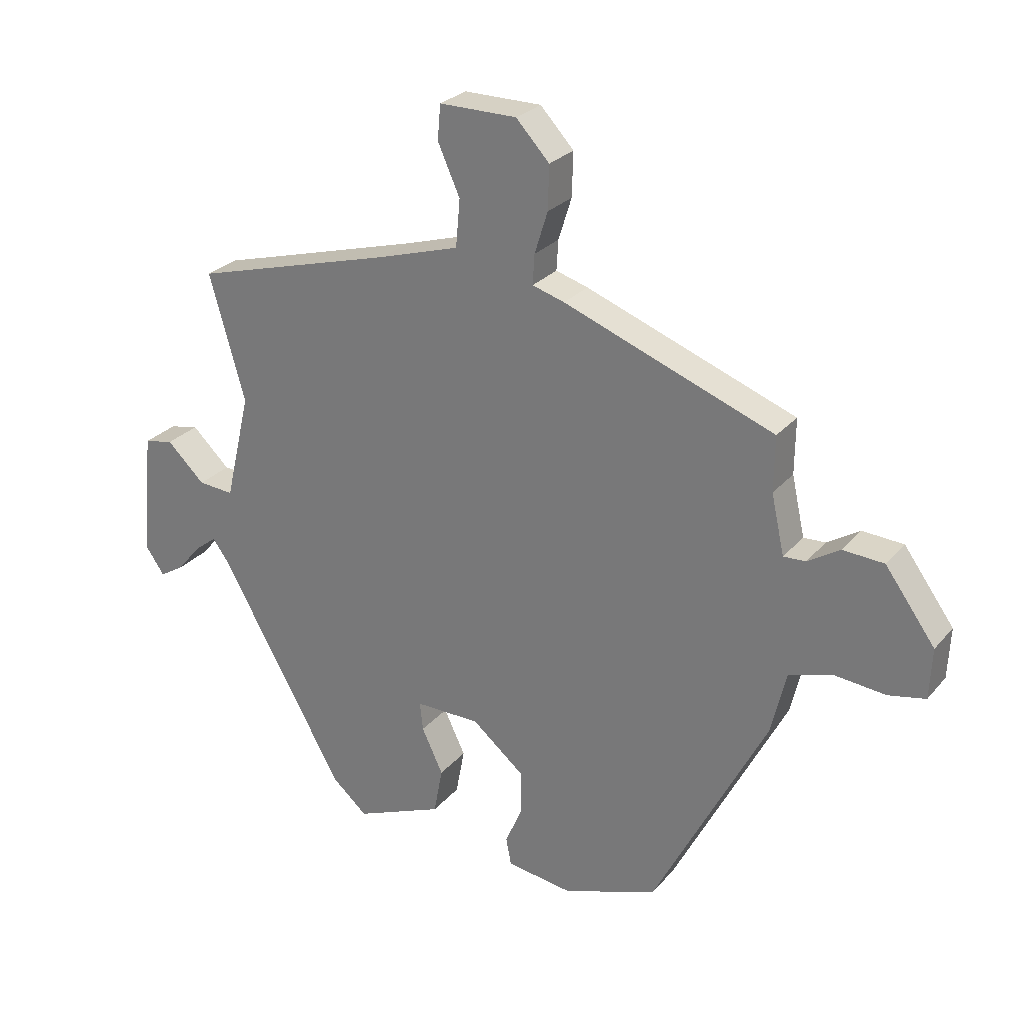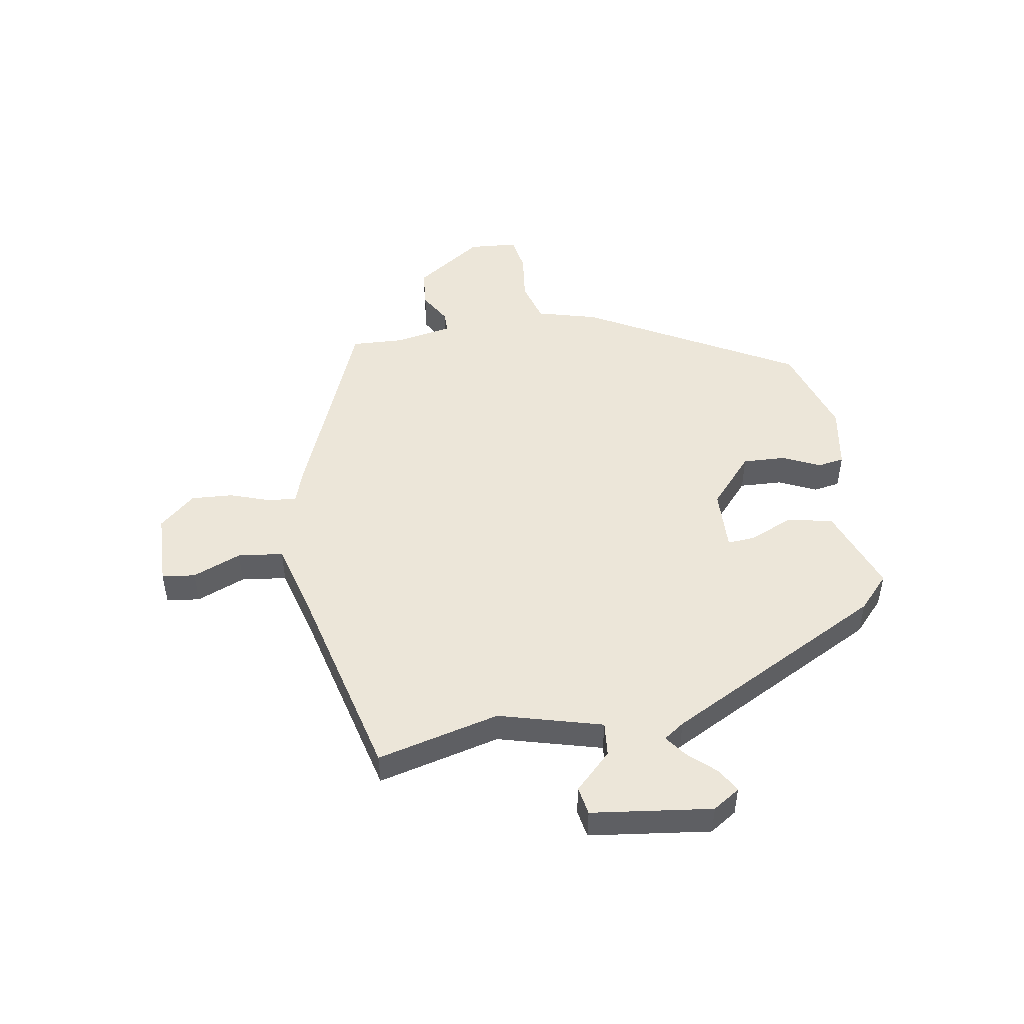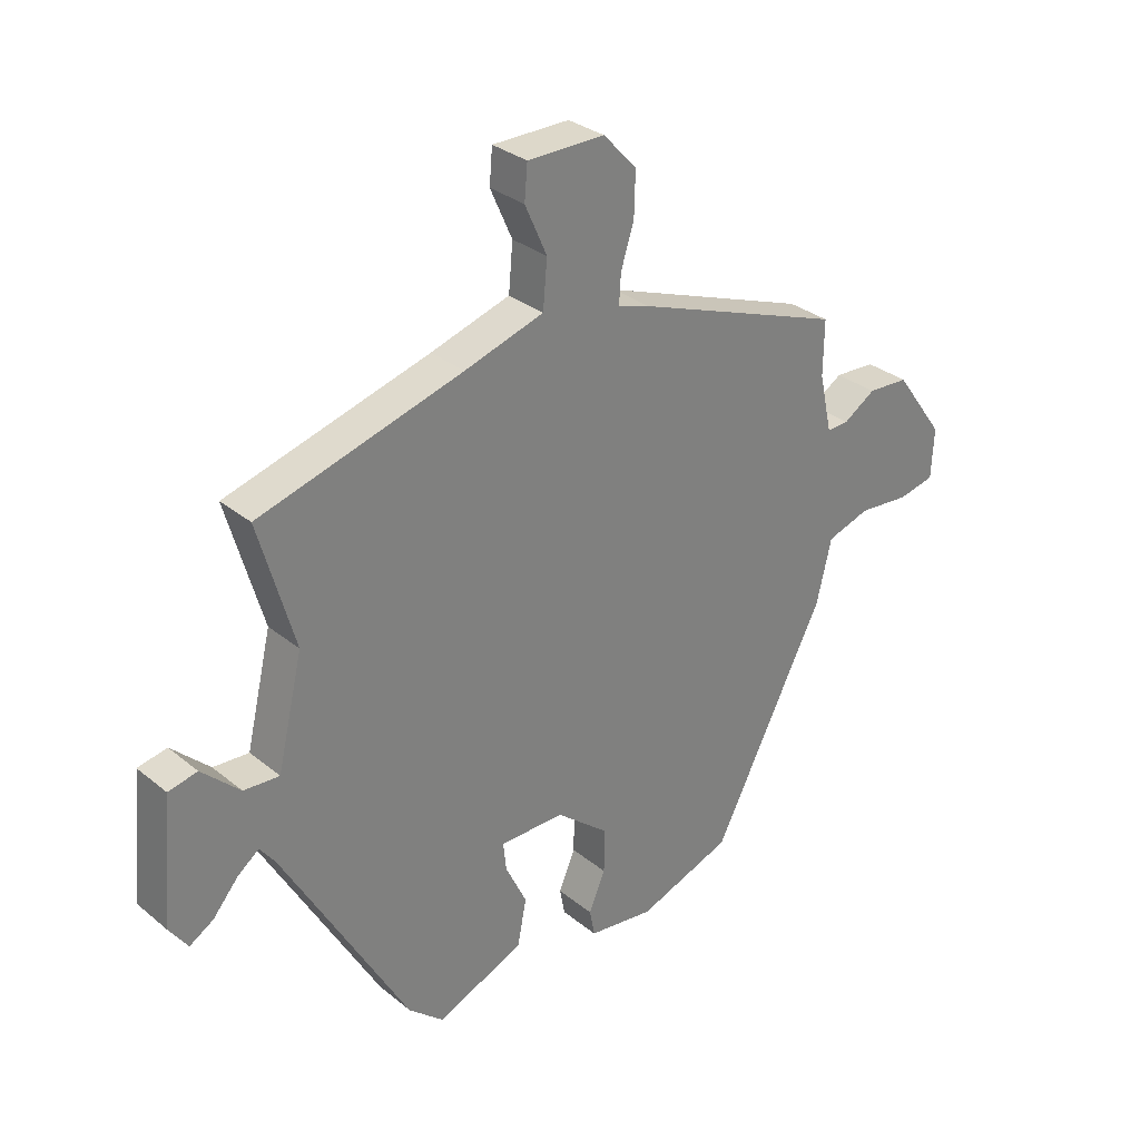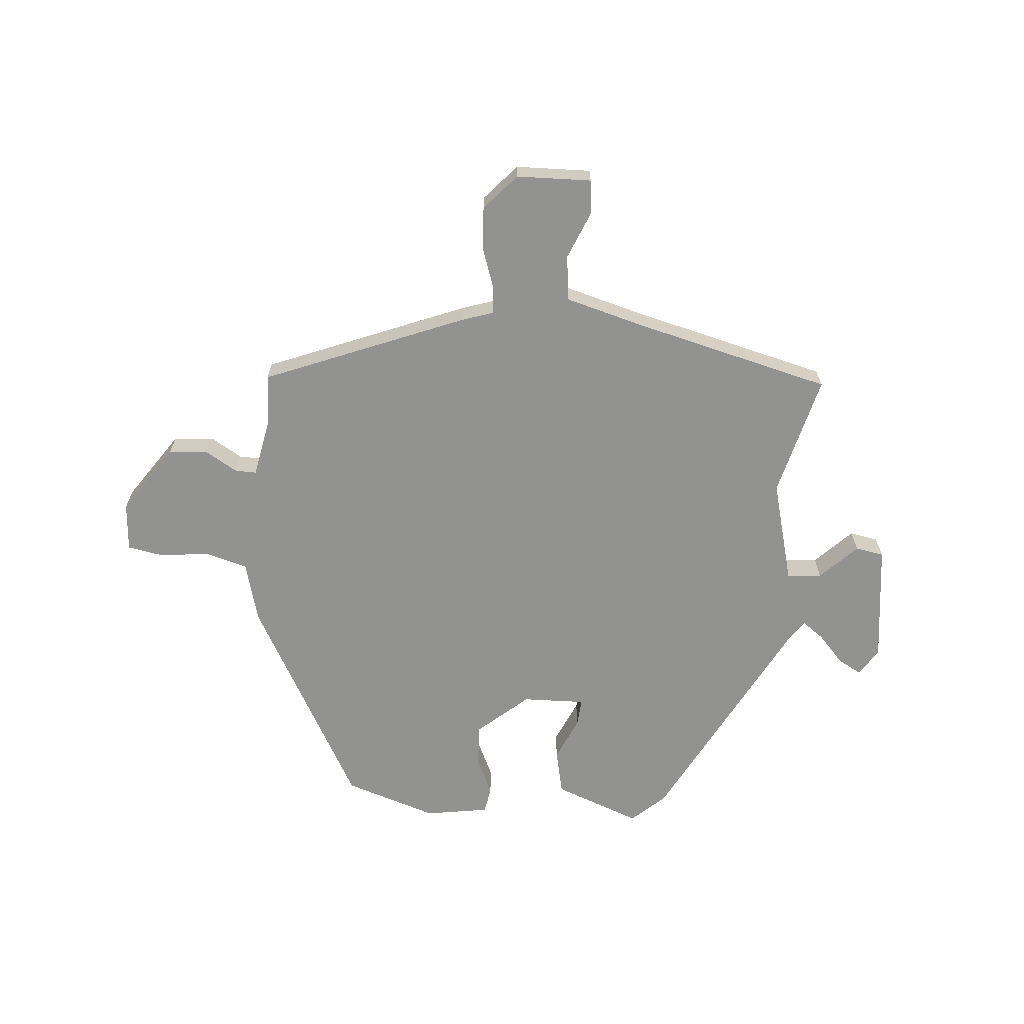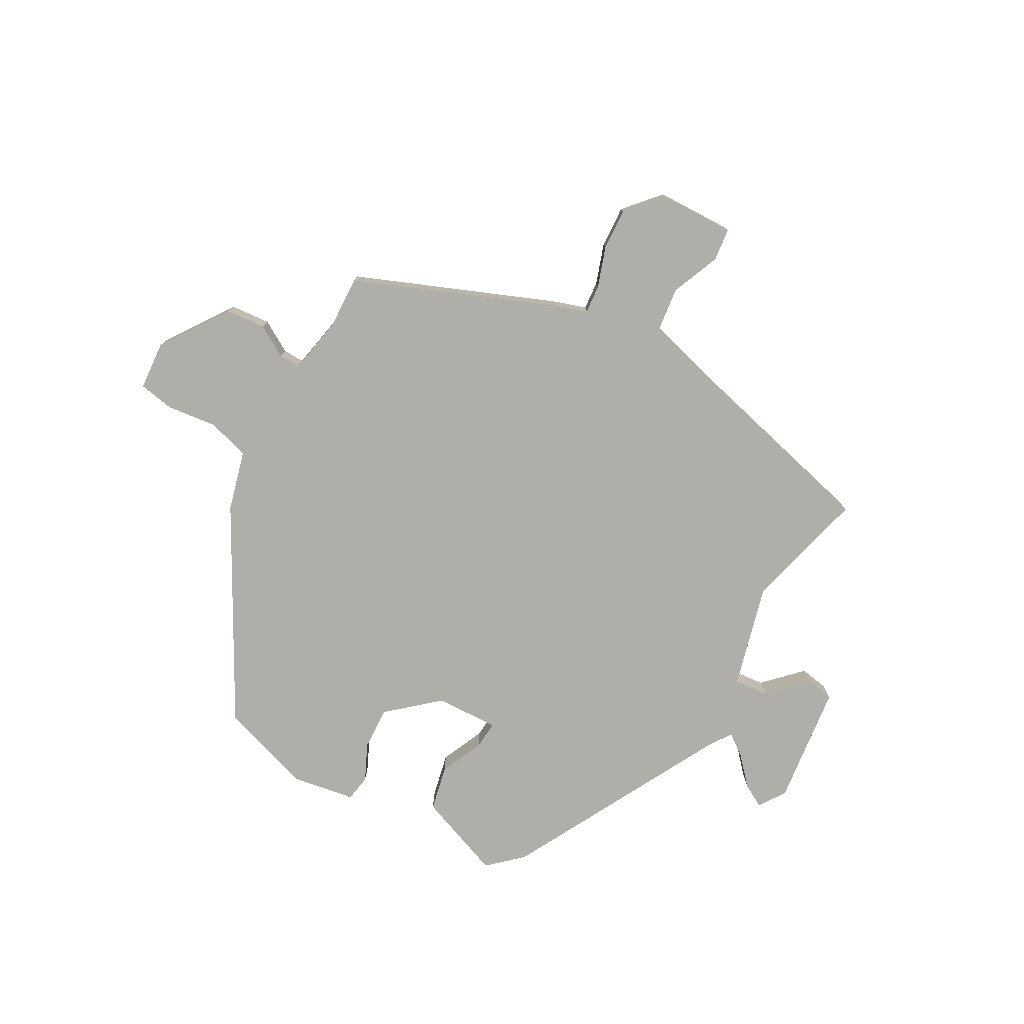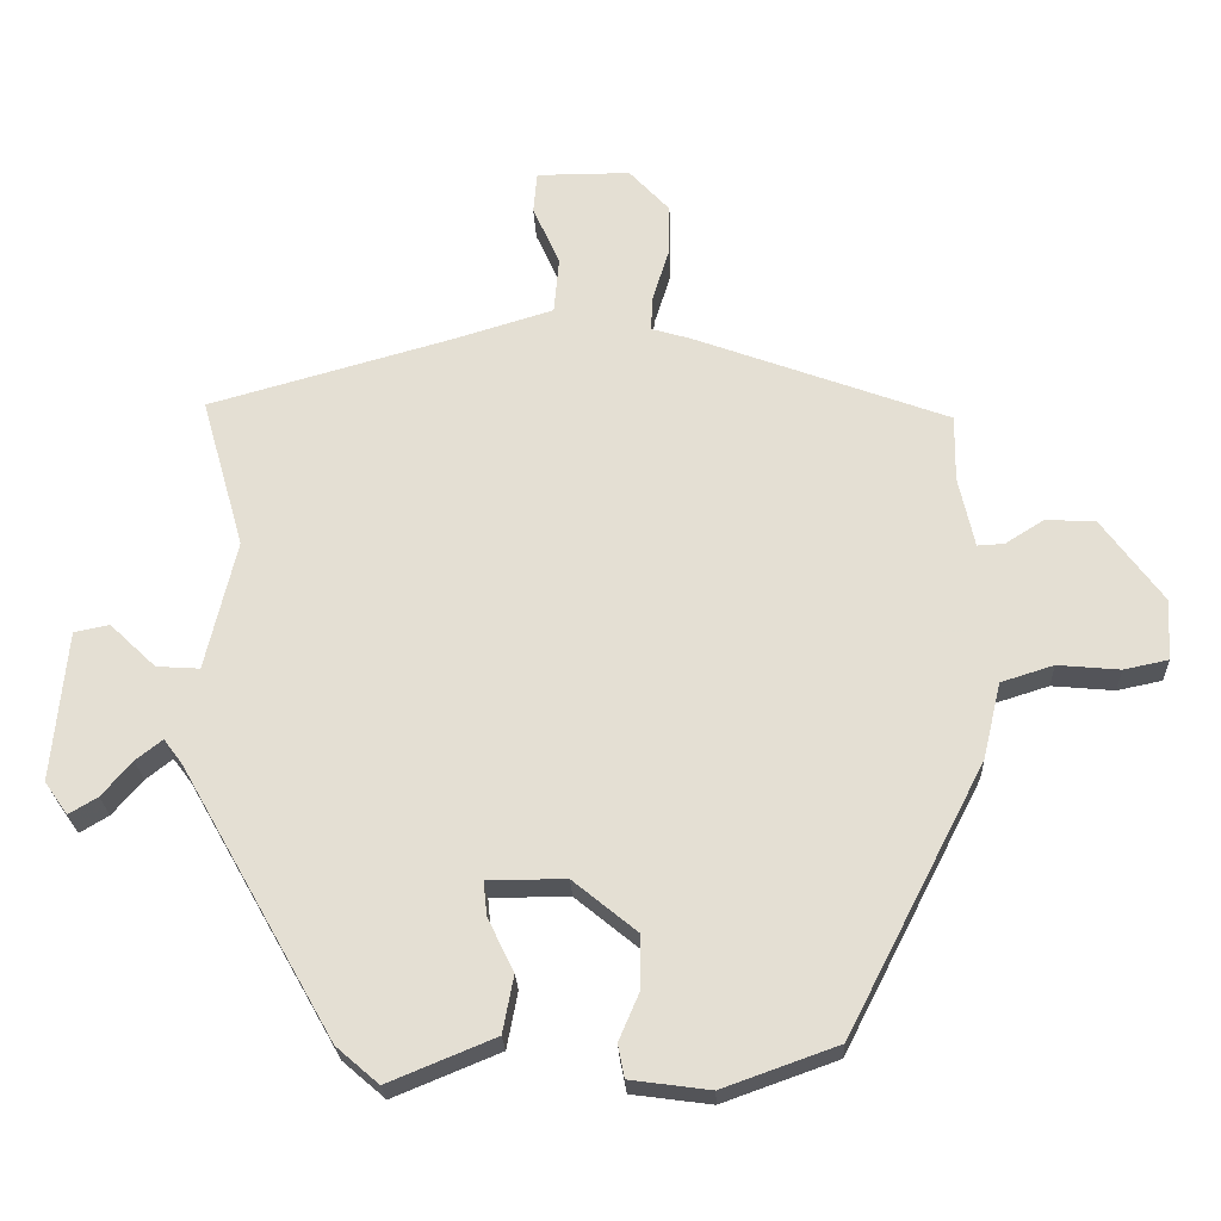
<metadata>
{"format":"obj","ext":"obj","renderer":"f3d","projection":"perspective","resolution":1024,"background":"white","views":[{"elev":26.8,"azim":-148.8,"up":"+Z"},{"elev":48.6,"azim":82.4,"up":"+Y"},{"elev":31.0,"azim":139.0,"up":"+Z"},{"elev":-66.2,"azim":-3.2,"up":"+Y"},{"elev":-77.5,"azim":-27.6,"up":"+Y"},{"elev":-24.2,"azim":-177.6,"up":"+Z"}]}
</metadata>
<code>
v 0.539 0.07 0.451
v 0.479 0.07 0.24
v 0.522 0.07 0.059
v 0.582 0.07 0.063
v 0.646 0.07 0.124
v 0.695 0.07 0.114
v 0.715 0.07 -0.096
v 0.683 0.07 -0.142
v 0.643 0.07 -0.118
v 0.601 0.07 -0.069
v 0.564 0.07 -0.04
v 0.538 0.07 -0.075
v 0.326 0.07 -0.45
v 0.267 0.07 -0.501
v 0.119 0.07 -0.44
v 0.104 0.07 -0.361
v 0.14 0.07 -0.286
v 0.145 0.07 -0.238
v 0.036 0.07 -0.238
v -0.053 0.07 -0.311
v -0.052 0.07 -0.386
v -0.024 0.07 -0.451
v -0.033 0.07 -0.497
v -0.144 0.07 -0.512
v -0.303 0.07 -0.455
v -0.493 0.07 -0.085
v -0.518 0.07 0.021
v -0.591 0.07 0.044
v -0.677 0.07 0.036
v -0.739 0.07 0.049
v -0.743 0.07 0.134
v -0.659 0.07 0.249
v -0.59 0.07 0.253
v -0.536 0.07 0.219
v -0.499 0.07 0.217
v -0.477 0.07 0.316
v -0.478 0.07 0.408
v -0.125 0.07 0.539
v -0.071 0.07 0.555
v -0.074 0.07 0.605
v -0.096 0.07 0.675
v -0.098 0.07 0.748
v -0.042 0.07 0.808
v 0.088 0.07 0.808
v 0.093 0.07 0.75
v 0.056 0.07 0.667
v 0.063 0.07 0.588
v 0.197 0.07 0.547
v 0.539 0 0.451
v 0.479 0 0.24
v 0.522 0 0.059
v 0.582 0 0.063
v 0.646 0 0.124
v 0.695 0 0.114
v 0.715 0 -0.096
v 0.683 0 -0.142
v 0.643 0 -0.118
v 0.601 0 -0.069
v 0.564 0 -0.04
v 0.538 0 -0.075
v 0.326 0 -0.45
v 0.267 0 -0.501
v 0.119 0 -0.44
v 0.104 0 -0.361
v 0.14 0 -0.286
v 0.145 0 -0.238
v 0.036 0 -0.238
v -0.053 0 -0.311
v -0.052 0 -0.386
v -0.024 0 -0.451
v -0.033 0 -0.497
v -0.144 0 -0.512
v -0.303 0 -0.455
v -0.493 0 -0.085
v -0.518 0 0.021
v -0.591 0 0.044
v -0.677 0 0.036
v -0.739 0 0.049
v -0.743 0 0.134
v -0.659 0 0.249
v -0.59 0 0.253
v -0.536 0 0.219
v -0.499 0 0.217
v -0.477 0 0.316
v -0.478 0 0.408
v -0.125 0 0.539
v -0.071 0 0.555
v -0.074 0 0.605
v -0.096 0 0.675
v -0.098 0 0.748
v -0.042 0 0.808
v 0.088 0 0.808
v 0.093 0 0.75
v 0.056 0 0.667
v 0.063 0 0.588
v 0.197 0 0.547
f 43 44 45 46
f 43 46 47
f 40 41 42 43
f 39 40 43 47
f 36 37 38 39
f 35 36 39 47
f 31 32 33 34
f 31 34 35
f 28 29 30 31
f 27 28 31 35
f 21 22 23 24
f 20 21 24 25
f 19 20 25 26
f 14 15 16 17
f 12 13 14 17
f 11 12 17 18
f 7 8 9 10
f 7 10 11
f 4 5 6 7
f 3 4 7 11
f 48 1 2
f 48 2 3
f 27 35 47 48
f 19 26 27 48
f 18 19 48
f 3 11 18 48
f 94 93 92 91
f 95 94 91
f 91 90 89 88
f 95 91 88 87
f 87 86 85 84
f 95 87 84 83
f 82 81 80 79
f 83 82 79
f 79 78 77 76
f 83 79 76 75
f 72 71 70 69
f 73 72 69 68
f 74 73 68 67
f 65 64 63 62
f 65 62 61 60
f 66 65 60 59
f 58 57 56 55
f 59 58 55
f 55 54 53 52
f 59 55 52 51
f 50 49 96
f 51 50 96
f 96 95 83 75
f 96 75 74 67
f 96 67 66
f 96 66 59 51
f 1 49 50 2
f 2 50 51 3
f 3 51 52 4
f 4 52 53 5
f 5 53 54 6
f 6 54 55 7
f 7 55 56 8
f 8 56 57 9
f 9 57 58 10
f 10 58 59 11
f 11 59 60 12
f 12 60 61 13
f 13 61 62 14
f 14 62 63 15
f 15 63 64 16
f 16 64 65 17
f 17 65 66 18
f 18 66 67 19
f 19 67 68 20
f 20 68 69 21
f 21 69 70 22
f 22 70 71 23
f 23 71 72 24
f 24 72 73 25
f 25 73 74 26
f 26 74 75 27
f 27 75 76 28
f 28 76 77 29
f 29 77 78 30
f 30 78 79 31
f 31 79 80 32
f 32 80 81 33
f 33 81 82 34
f 34 82 83 35
f 35 83 84 36
f 36 84 85 37
f 37 85 86 38
f 38 86 87 39
f 39 87 88 40
f 40 88 89 41
f 41 89 90 42
f 42 90 91 43
f 43 91 92 44
f 44 92 93 45
f 45 93 94 46
f 46 94 95 47
f 47 95 96 48
f 48 96 49 1

</code>
